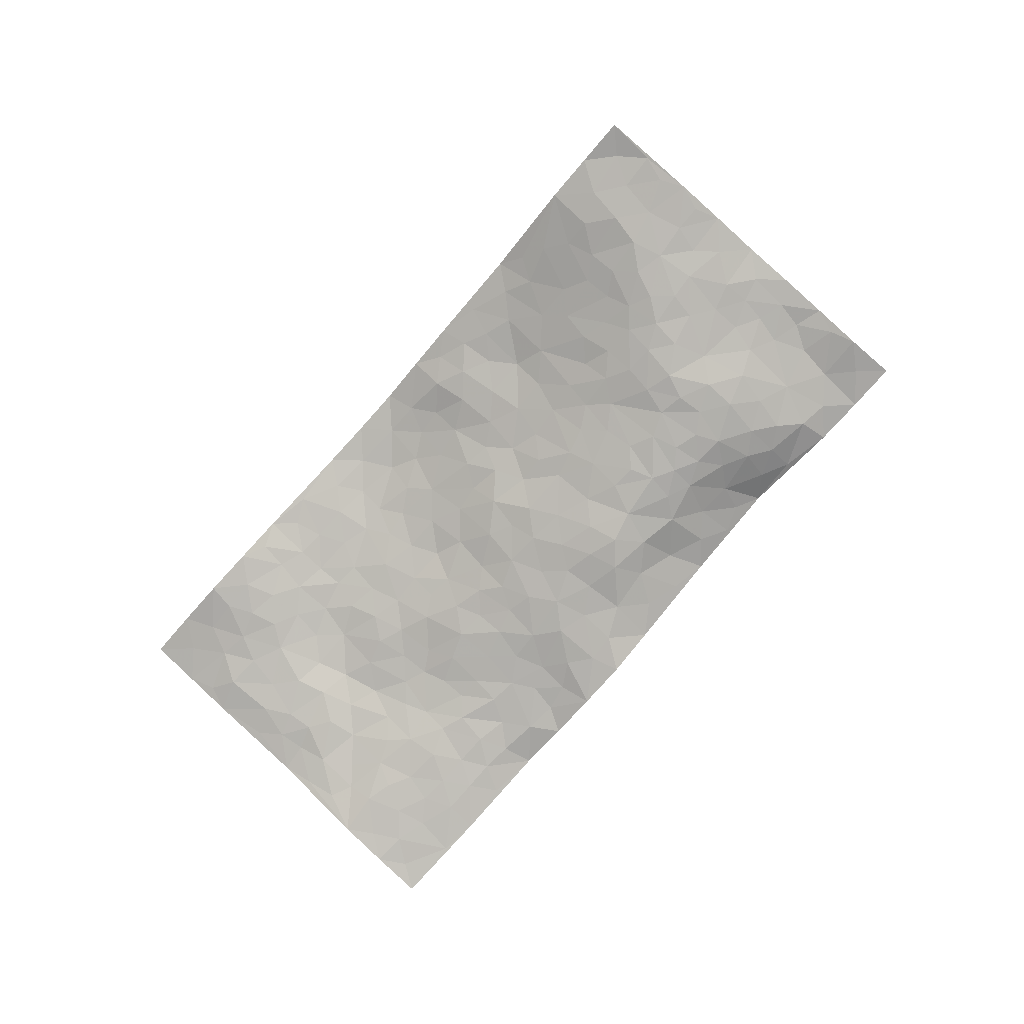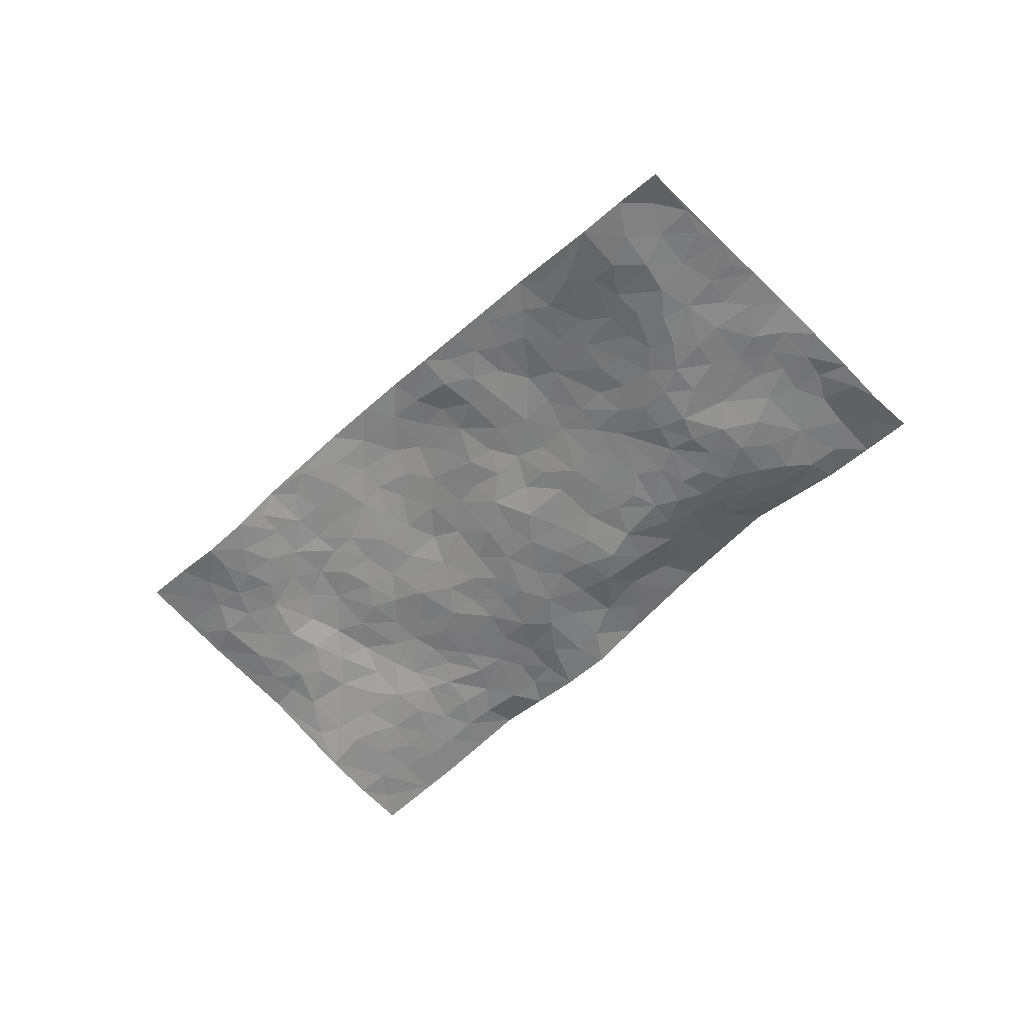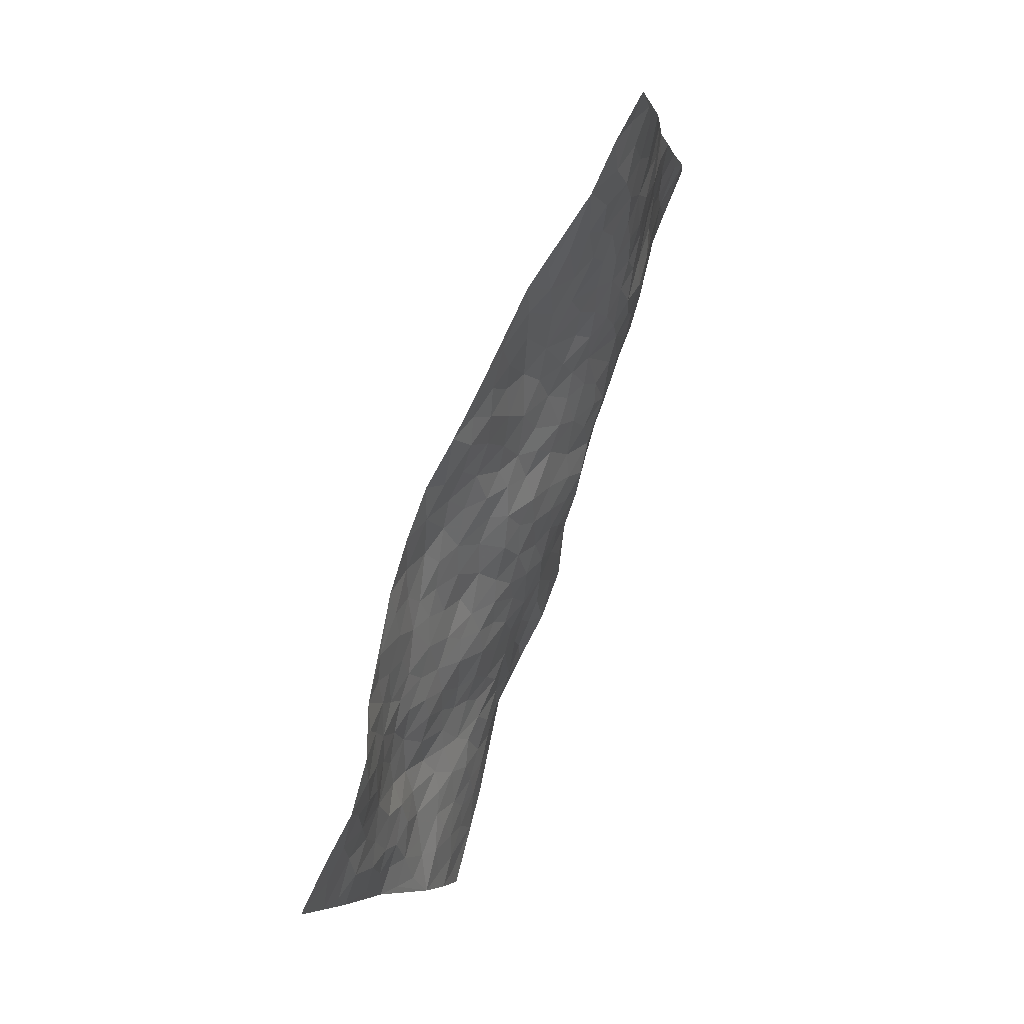
<metadata>
{"format":"obj","ext":"obj","renderer":"f3d","projection":"perspective","resolution":1024,"background":"white","views":[{"elev":-77.6,"azim":-152.0,"up":"+Z"},{"elev":-54.3,"azim":-156.4,"up":"+Z"},{"elev":70.2,"azim":111.7,"up":"+Y"}]}
</metadata>
<code>
v -0.7468 0.356 0.009625
v -0.3954 1.286 0.04321
v 1.094 -0.3293 -0.08369
v 1.433 0.5827 0.1264
v -0.4373 0.6559 0.009082
v -0.5707 0.8201 0.03439
v -0.5069 0.6448 0.0166
v 0.172 0.009626 -0.02366
v -0.6587 0.5877 0.01759
v -0.5748 0.6491 0.02083
v -0.5157 0.2687 0.0183
v -0.7013 0.4719 0.001474
v -0.3936 0.5325 -0.01273
v -0.6317 0.3115 0.01507
v -0.5152 0.574 0.01677
v -0.2822 0.1933 0.04536
v -0.6602 0.5224 0.01055
v -0.04456 0.2682 -0.0218
v -0.4439 0.5828 0.003871
v -0.5951 0.4245 0.01938
v -0.6722 0.3939 0.009755
v -0.5521 0.3485 0.01338
v -0.4154 0.3633 -0.007073
v -0.4815 0.3327 0.00339
v -0.5747 0.5098 0.0215
v -0.5869 0.5815 0.023
v -0.4877 0.4446 0.006805
v -0.4052 0.448 -0.01099
v -0.4681 0.7694 0.01104
v -0.6153 0.7041 0.02504
v -0.1677 1.195 0.07289
v -0.2547 0.4048 -0.02802
v 0.4684 0.05982 -0.01983
v -0.4847 1.054 0.02677
v -0.03584 0.5038 -0.01423
v -0.2978 0.9879 0.01842
v -0.2856 1.067 0.02818
v -0.2189 0.6274 -0.02321
v -0.1797 0.7843 0.009947
v 0.05106 1.097 0.135
v -0.4851 0.9876 0.02544
v -0.2517 0.7676 -0.004957
v 0.06173 0.8376 0.08391
v -0.2089 0.4493 -0.03003
v -0.1809 0.3808 -0.02656
v -0.2355 0.3355 -0.01305
v -0.03076 0.7536 0.04356
v 0.02011 0.6542 0.03009
v 0.4886 0.3829 0.04022
v -0.06391 0.3325 -0.02932
v 0.1818 0.6411 0.0622
v 0.0349 0.7197 0.04953
v -0.08897 0.1728 0.008671
v -0.1696 0.8898 0.03278
v -0.1306 0.3296 -0.02195
v -0.4295 0.8931 0.01765
v 0.2577 0.345 -0.01308
v 0.3434 0.302 -0.006108
v 0.6055 0.3161 0.0366
v 0.2709 0.5466 0.04957
v 0.2072 0.577 0.04401
v 0.4707 0.548 0.08918
v -0.3019 0.5554 -0.02582
v -0.3297 0.8092 -0.0007053
v -0.4367 1.101 0.03
v -0.3077 0.3261 -0.009982
v -0.1647 0.1566 0.02918
v -0.411 0.7245 0.005108
v -0.3476 0.3859 -0.01799
v -0.3951 0.2461 0.0261
v -0.05408 0.1012 0.0189
v -0.3739 0.3081 0.001243
v -0.3196 0.2546 0.01748
v -0.2156 0.2033 0.0293
v -0.2125 0.2694 0.008363
v -0.4241 0.9637 0.01936
v -0.4325 1.167 0.03539
v -0.3413 0.7443 -0.002971
v 0.5049 0.911 0.1962
v -0.3446 0.9228 0.01215
v -0.246 0.5009 -0.0284
v -0.1479 0.6193 -0.01367
v 0.3736 0.5301 0.05439
v 0.2924 0.4717 0.02146
v 0.3205 0.3952 0.007598
v 0.1011 0.1729 -0.0242
v -0.1299 0.8309 0.03161
v -0.4898 0.8564 0.01976
v -0.2724 0.9123 0.01164
v -0.1458 0.444 -0.03002
v -0.3282 0.4806 -0.02618
v -0.06099 0.8216 0.04577
v 0.1766 0.5162 0.02215
v 0.07699 0.505 0.0009554
v -0.2083 0.8418 0.01345
v 0.2019 0.1208 -0.03496
v -0.0415 0.6276 0.01162
v -0.04945 0.3986 -0.03192
v 0.1199 0.5582 0.02121
v 0.1353 0.4258 -0.006626
v -0.5281 0.9371 0.02984
v -0.2714 0.8393 0.002345
v -0.3884 0.8372 0.005683
v -0.127 0.2432 0.003179
v -0.1312 0.6888 0.0003916
v -0.3265 0.6285 -0.00961
v 0.1635 0.356 -0.02353
v 0.1195 0.2945 -0.04149
v -0.1018 0.7585 0.02272
v 0.5184 0.63 0.1224
v 0.2433 0.2093 -0.03071
v 0.1995 0.2888 -0.03248
v 0.2769 0.2744 -0.02152
v -0.104 0.4993 -0.0238
v 0.05239 0.2497 -0.03078
v -0.2711 0.6955 -0.01318
v -0.2173 0.561 -0.02773
v -0.1534 0.5474 -0.02142
v 0.06371 0.6007 0.02381
v 0.05139 0.4258 -0.01964
v 0.0002698 0.5666 0.004406
v 0.05459 0.3413 -0.0333
v 0.2295 0.4209 0.002525
v -0.1998 0.7145 -0.007435
v 0.155 0.2258 -0.04281
v 0.007299 0.1745 -0.0009409
v -0.1123 0.3901 -0.0317
v -0.5445 0.744 0.02162
v -0.4938 0.7071 0.01585
v 0.4043 0.3653 0.01524
v 0.4494 0.1537 -0.01859
v 0.4269 0.4535 0.04207
v 0.3582 0.4504 0.02995
v 0.4629 0.311 0.01346
v 1.085 0.186 0.03439
v 0.5269 0.3282 0.02853
v 0.5296 0.2023 0.0001512
v 0.5136 0.4668 0.07422
v 0.6207 0.8681 0.1966
v 0.1078 0.6797 0.05781
v 0.8681 0.6599 0.1462
v 0.9699 0.75 0.1488
v 0.2347 0.7967 0.1075
v 0.4064 0.8125 0.1509
v -0.008322 0.447 -0.02319
v -0.0627 0.6951 0.01758
v 0.121 0.08448 -0.01944
v 0.03316 0.08755 0.0003296
v 0.2852 -0.03383 -0.05238
v 0.4713 0.7811 0.1599
v 0.3926 0.6508 0.1004
v 0.6344 0.03874 -0.01325
v 0.5915 0.1533 0.00103
v 0.9074 0.2776 0.06783
v 0.8517 0.3208 0.06889
v 0.6447 -0.0304 -0.01874
v 0.7401 0.03216 -0.009038
v 0.6848 0.1927 0.01912
v 0.4096 0.5833 0.08587
v 0.3295 0.6024 0.07295
v 0.2808 0.7249 0.1007
v 0.3246 0.6694 0.09679
v 0.381 0.7476 0.1287
v 0.2582 0.6336 0.07537
v 0.451 0.7025 0.132
v 0.7372 0.8272 0.1894
v 0.4643 0.8541 0.1709
v 0.2047 0.8751 0.1245
v 0.2826 0.8817 0.1311
v 0.1382 0.8321 0.108
v 0.2796 1.005 0.1602
v 0.1934 0.7245 0.08548
v 0.1108 0.7612 0.07987
v 0.3211 0.8137 0.1239
v 0.3927 0.9585 0.1758
v 0.6266 0.6055 0.1334
v 0.559 0.5508 0.1068
v 0.6797 0.4325 0.0869
v 0.5941 0.3918 0.06221
v 0.6455 0.5167 0.1093
v 0.8222 0.534 0.1242
v 0.7366 0.5026 0.1087
v 0.6868 0.571 0.127
v 0.5459 0.8231 0.1824
v 0.5203 0.7234 0.1548
v 0.5944 0.7302 0.1702
v 0.6999 0.709 0.1686
v 0.7409 0.6129 0.143
v 0.5896 0.4644 0.09157
v -0.3507 1.129 0.03605
v -0.1833 1.008 0.0448
v -0.3716 1.039 0.02597
v -0.282 1.24 0.06227
v -0.3635 1.21 0.04941
v -0.2648 1.153 0.04735
v -0.2052 1.091 0.04655
v -0.07477 1.081 0.08452
v -0.141 1.064 0.06274
v -0.2124 0.9456 0.02864
v -0.07387 0.9586 0.06946
v -0.1408 0.9524 0.04893
v 0.0001164 1.018 0.09992
v 0.102 0.9508 0.1157
v -0.01145 1.085 0.1099
v 0.01379 0.9229 0.0876
v 0.07411 1.023 0.1228
v 0.1768 1.02 0.1438
v -0.04719 0.8911 0.06359
v 0.1759 0.9451 0.129
v 0.2435 0.9488 0.1419
v 0.5814 0.6627 0.1425
v 0.6807 0.645 0.1506
v 0.661 0.785 0.1848
v 0.8152 0.607 0.1392
v 0.785 0.6891 0.1548
v 0.8616 0.7693 0.1649
v 0.758 0.7572 0.1715
v 0.9076 0.7177 0.1538
v 0.6976 0.3241 0.05209
v 0.6572 0.3744 0.06449
v 0.832 0.3871 0.08416
v 0.8028 0.4588 0.1041
v 0.7525 0.3987 0.08415
v 0.5673 0.05689 -0.01303
v 0.7378 0.1429 0.02042
v 0.7815 0.3214 0.06447
v 0.6309 0.2416 0.01981
v 0.3647 0.885 0.1462
v 0.3226 0.945 0.1572
v 0.5165 0.01537 -0.01984
v 0.751 -0.1956 -0.03945
v 0.4753 0.244 0.001616
v 0.5583 0.265 0.01982
v 0.8045 0.02976 -0.007417
v 1.2 0.6724 0.09725
v 1.179 -0.09861 -0.04278
v 0.9097 0.5743 0.1308
v 1.013 0.1993 0.05046
v 0.8841 0.5149 0.1204
v 1.263 0.1234 0.03458
v 0.9009 0.04345 -0.003145
v 0.8096 0.2535 0.05525
v 1.009 0.02182 -0.006398
v 0.8405 0.1872 0.04365
v 0.6311 -0.1666 -0.0212
v 0.3437 0.2103 -0.02493
v 0.6714 -0.1013 -0.02739
v 0.4085 0.2557 -0.009057
v 0.6536 0.1048 0.001827
v 1.085 -0.05028 -0.03074
v 0.9319 0.2 0.05695
v 0.7419 -0.1209 -0.0345
v 0.7385 0.2374 0.04184
v 0.8691 0.1318 0.02974
v 0.5202 0.1202 -0.01075
v 0.7132 0.08672 0.005718
v 0.4447 -0.01505 -0.03065
v 0.515 -0.1235 -0.03452
v 0.4012 -0.07785 -0.05135
v 0.399 0.04212 -0.0356
v 0.2939 0.1413 -0.03238
v 0.3732 0.1325 -0.03157
v 0.7972 -0.07182 -0.02915
v 1.046 0.1214 0.02888
v 0.9506 -0.04947 -0.02675
v 0.8103 -0.1465 -0.04349
v 0.9318 0.1227 0.02852
v 0.9624 0.06749 0.006217
v 1.116 -0.001708 -0.008467
v 1.065 0.266 0.05443
v 0.8717 -0.1001 -0.0375
v 0.9407 -0.12 -0.04205
v 1.087 0.05059 0.00739
v 1.178 0.001641 -0.009595
v 1.155 0.1008 0.01661
v 0.8251 0.08795 0.01393
v 0.9799 -0.1799 -0.05295
v 0.5031 -0.05404 -0.02613
v 0.5796 -0.07634 -0.02874
v 0.264 0.05494 -0.04286
v 0.3293 0.02409 -0.04495
v 1.348 0.354 0.07464
v 0.8865 -0.175 -0.05147
v 0.861 -0.02257 -0.0233
v 1.221 0.06247 0.0119
v 1.198 0.1568 0.03645
v 1.018 -0.04233 -0.02723
v 0.7222 -0.04386 -0.02536
v 0.8623 -0.2488 -0.05816
v 0.778 0.1886 0.03789
v 1.079 -0.2586 -0.06959
v 1.137 -0.2129 -0.06823
v 1.024 -0.1171 -0.04442
v 1.06 -0.1881 -0.05954
v 0.9553 -0.273 -0.0671
v 1.119 -0.1424 -0.05027
v 0.9879 0.2777 0.07601
v 1.039 0.3413 0.08327
v 0.9388 0.3794 0.09688
v 1.185 0.3531 0.06773
v 1.029 0.4913 0.1038
v 1.285 0.2463 0.05392
v 1.112 0.327 0.06416
v 1.179 0.2546 0.04876
v 1.115 0.4327 0.08278
v 1.148 0.1983 0.03713
v 1.229 0.2137 0.04504
v 1.236 0.3015 0.05536
v 1.01 0.4138 0.0987
v 0.9503 0.468 0.1107
v 0.8804 0.4419 0.1022
v 1.265 0.4934 0.08837
v 1.137 0.5598 0.08868
v 1.201 0.4374 0.07783
v 1.282 0.4099 0.07158
v 1.193 0.5113 0.08526
v 1.388 0.4692 0.1003
v 1.097 0.5008 0.08925
v 1.346 0.4195 0.08555
v 1.185 0.6067 0.0915
v 1.316 0.6281 0.1144
v 1.082 0.7132 0.1085
v 1.259 0.5733 0.09837
v 1.342 0.544 0.1061
v 1.109 0.6365 0.09699
v 1.001 0.6379 0.1244
v 0.9331 0.6394 0.1366
v 1.017 0.7045 0.1279
v 0.9871 0.5588 0.1172
v 1.062 0.5746 0.1015
f 29 6 128
f 12 21 20
f 26 10 9
f 55 45 46
f 27 19 15
f 26 9 17
f 101 6 88
f 12 1 21
f 7 15 19
f 125 86 96
f 84 123 85
f 129 29 128
f 25 27 15
f 12 20 17
f 73 75 66
f 22 14 11
f 26 17 25
f 9 12 17
f 25 15 26
f 5 129 7
f 52 146 48
f 55 18 50
f 7 19 5
f 20 27 25
f 124 82 105
f 41 76 34
f 20 14 22
f 14 20 21
f 14 21 1
f 24 22 11
f 24 27 22
f 72 66 69
f 69 32 91
f 70 24 11
f 24 23 27
f 17 20 25
f 27 20 22
f 10 15 7
f 10 26 15
f 23 28 27
f 27 13 19
f 28 23 69
f 13 27 28
f 119 121 94
f 10 7 129
f 6 30 128
f 9 10 30
f 36 192 80
f 80 102 89
f 118 81 44
f 64 103 78
f 115 126 86
f 45 32 46
f 91 63 13
f 129 68 29
f 95 87 54
f 95 54 199
f 202 40 204
f 82 97 105
f 29 88 6
f 18 55 104
f 148 126 71
f 38 82 124
f 50 18 122
f 117 82 38
f 5 19 106
f 82 117 118
f 80 64 102
f 127 45 55
f 194 77 190
f 98 35 114
f 39 124 105
f 127 50 98
f 106 19 13
f 66 75 46
f 39 95 42
f 63 117 38
f 95 89 102
f 101 56 76
f 51 140 99
f 18 53 126
f 62 83 132
f 45 127 90
f 112 113 57
f 103 29 68
f 130 85 58
f 109 39 105
f 35 94 121
f 113 246 58
f 151 165 163
f 120 100 94
f 114 127 98
f 192 190 65
f 95 39 87
f 36 191 37
f 67 104 74
f 56 101 88
f 13 63 106
f 192 34 76
f 268 241 243
f 108 115 125
f 93 84 60
f 133 84 85
f 156 288 157
f 101 76 41
f 80 103 64
f 105 97 146
f 99 61 51
f 92 109 47
f 125 96 111
f 158 227 153
f 75 104 55
f 69 66 32
f 81 91 32
f 106 78 68
f 42 64 78
f 77 34 65
f 24 70 72
f 75 73 16
f 16 71 67
f 2 34 77
f 13 28 91
f 103 56 88
f 56 80 76
f 72 69 23
f 11 16 70
f 16 73 70
f 16 67 74
f 115 18 126
f 24 72 23
f 73 72 70
f 16 74 75
f 72 73 66
f 32 45 44
f 84 83 60
f 66 46 32
f 78 106 116
f 117 63 81
f 67 53 104
f 103 68 78
f 69 91 28
f 36 80 89
f 106 38 116
f 106 68 5
f 81 118 117
f 62 132 138
f 32 44 81
f 53 67 71
f 57 58 85
f 123 100 107
f 93 60 61
f 33 230 224
f 8 96 147
f 132 133 130
f 140 48 119
f 93 100 123
f 122 98 50
f 164 60 160
f 53 71 126
f 125 112 108
f 193 194 195
f 75 55 46
f 63 91 81
f 56 103 80
f 196 198 31
f 18 104 53
f 121 48 97
f 38 106 63
f 118 97 82
f 97 35 121
f 51 172 140
f 130 134 49
f 87 39 109
f 288 252 263
f 97 114 35
f 47 43 92
f 57 113 58
f 248 130 58
f 34 101 41
f 114 90 127
f 116 124 42
f 145 94 35
f 118 114 97
f 167 79 175
f 98 145 35
f 85 123 57
f 43 47 52
f 199 36 89
f 42 78 116
f 159 83 62
f 88 29 103
f 74 104 75
f 118 44 90
f 173 140 172
f 42 95 102
f 190 192 37
f 65 190 77
f 89 95 199
f 125 111 112
f 92 87 109
f 18 115 122
f 177 180 176
f 112 57 107
f 109 105 146
f 93 94 100
f 285 286 275
f 96 86 147
f 137 232 131
f 57 123 107
f 87 92 208
f 49 134 136
f 132 130 49
f 161 164 162
f 50 127 55
f 122 108 107
f 122 107 100
f 48 140 52
f 118 90 114
f 99 119 94
f 123 84 93
f 36 37 192
f 48 121 119
f 120 122 100
f 39 42 124
f 38 124 116
f 248 58 246
f 44 45 90
f 98 122 120
f 146 52 47
f 94 93 99
f 168 209 170
f 212 183 188
f 202 197 200
f 42 102 64
f 107 108 112
f 99 93 61
f 8 280 96
f 112 111 113
f 125 115 86
f 115 108 122
f 128 30 10
f 5 68 129
f 10 129 128
f 132 49 138
f 83 84 133
f 130 133 85
f 83 133 132
f 248 134 130
f 156 152 224
f 151 110 165
f 212 186 211
f 153 224 249
f 254 251 244
f 246 261 262
f 225 158 249
f 49 136 179
f 185 184 150
f 214 188 181
f 181 188 182
f 161 163 174
f 143 170 172
f 110 211 185
f 184 79 167
f 174 228 169
f 62 110 159
f 163 150 144
f 210 169 229
f 170 143 168
f 176 211 110
f 98 120 145
f 94 145 120
f 48 146 97
f 109 146 47
f 148 86 126
f 147 86 148
f 71 8 148
f 8 147 148
f 244 276 254
f 232 136 134
f 174 143 161
f 60 83 160
f 163 162 151
f 159 160 83
f 261 281 262
f 259 281 149
f 219 220 59
f 246 113 111
f 33 255 131
f 157 256 152
f 137 255 153
f 230 278 279
f 262 260 33
f 154 155 242
f 131 255 137
f 248 131 232
f 281 280 149
f 259 258 278
f 220 179 59
f 159 151 160
f 162 160 151
f 164 61 60
f 228 174 144
f 144 174 163
f 159 110 151
f 161 172 164
f 186 184 185
f 161 162 163
f 61 164 51
f 160 162 164
f 187 217 213
f 150 163 165
f 205 202 200
f 79 184 139
f 170 43 173
f 174 169 143
f 161 143 172
f 167 144 150
f 176 180 183
f 172 170 173
f 223 226 221
f 185 150 165
f 99 140 119
f 207 206 203
f 172 51 164
f 43 52 173
f 173 52 140
f 167 175 228
f 228 229 169
f 210 168 169
f 177 110 62
f 189 138 179
f 62 138 177
f 136 232 233
f 181 182 222
f 150 184 167
f 178 180 189
f 49 179 138
f 177 138 189
f 180 178 182
f 178 179 220
f 307 308 304
f 222 223 221
f 215 187 188
f 176 183 212
f 187 213 186
f 214 215 188
f 185 211 186
f 237 181 239
f 182 188 183
f 110 185 165
f 216 215 141
f 211 176 212
f 182 183 180
f 176 110 177
f 213 184 186
f 178 189 179
f 177 189 180
f 195 190 37
f 197 198 200
f 195 194 190
f 34 192 65
f 80 192 76
f 37 196 195
f 194 2 77
f 193 2 194
f 196 37 191
f 31 193 195
f 198 196 191
f 31 195 196
f 199 201 191
f 197 204 31
f 198 191 201
f 31 198 197
f 201 199 54
f 36 199 191
f 54 208 201
f 208 43 205
f 208 54 87
f 198 201 200
f 206 205 203
f 43 170 203
f 210 207 209
f 40 202 206
f 31 204 40
f 197 202 204
f 208 205 200
f 43 203 205
f 205 206 202
f 203 209 207
f 171 40 207
f 40 206 207
f 208 200 201
f 43 208 92
f 170 209 203
f 168 143 169
f 207 210 171
f 168 210 209
f 188 187 212
f 212 187 186
f 166 139 213
f 184 213 139
f 237 214 181
f 215 214 141
f 216 141 218
f 213 217 166
f 142 166 216
f 217 216 166
f 187 215 217
f 216 217 215
f 237 141 214
f 142 216 218
f 223 222 182
f 179 136 59
f 223 220 219
f 267 238 251
f 237 327 141
f 223 182 178
f 158 290 253
f 220 223 178
f 59 233 227
f 233 59 136
f 248 246 131
f 153 249 158
f 251 254 267
f 223 219 226
f 111 261 246
f 297 251 238
f 276 256 157
f 167 228 144
f 229 228 175
f 175 171 229
f 229 171 210
f 260 257 33
f 265 271 272
f 266 289 283
f 269 243 250
f 249 224 152
f 266 283 271
f 227 233 137
f 253 227 158
f 325 313 320
f 135 264 275
f 310 329 239
f 270 298 297
f 249 256 225
f 275 273 269
f 311 222 221
f 155 154 299
f 234 276 157
f 310 311 299
f 222 239 181
f 221 226 155
f 266 263 252
f 242 290 244
f 264 273 275
f 273 264 243
f 242 244 154
f 276 290 225
f 288 234 157
f 240 282 302
f 275 286 306
f 225 290 158
f 234 263 284
f 241 254 276
f 233 232 137
f 137 153 227
f 264 135 238
f 244 251 154
f 260 259 257
f 227 253 219
f 33 224 255
f 154 297 299
f 240 302 307
f 297 154 251
f 264 268 243
f 253 226 219
f 271 284 263
f 277 294 293
f 290 242 253
f 241 234 284
f 59 227 219
f 242 155 226
f 252 245 231
f 157 152 156
f 257 230 33
f 152 256 249
f 278 230 257
f 262 33 131
f 224 153 255
f 259 278 257
f 134 248 232
f 230 279 224
f 96 261 111
f 261 96 280
f 280 281 261
f 246 262 131
f 252 247 245
f 268 267 241
f 283 277 272
f 288 247 252
f 275 274 285
f 295 291 294
f 267 268 264
f 263 234 288
f 309 310 299
f 290 276 244
f 283 272 271
f 267 254 241
f 265 243 241
f 236 240 285
f 297 238 270
f 303 305 298
f 241 276 234
f 221 155 299
f 272 277 293
f 250 243 287
f 286 285 240
f 284 271 265
f 271 263 266
f 295 3 291
f 225 256 276
f 241 284 265
f 289 266 231
f 3 292 291
f 321 235 323
f 293 294 296
f 279 278 258
f 245 279 258
f 279 156 224
f 260 281 259
f 280 8 149
f 262 281 260
f 231 266 252
f 267 264 238
f 306 304 270
f 283 289 295
f 243 269 273
f 236 269 250
f 294 292 296
f 274 236 285
f 269 274 275
f 250 287 293
f 245 289 231
f 236 274 269
f 156 279 247
f 242 226 253
f 247 279 245
f 243 265 287
f 288 156 247
f 265 272 293
f 296 292 236
f 293 287 265
f 295 294 277
f 277 283 295
f 236 250 296
f 289 3 295
f 292 294 291
f 293 296 250
f 300 304 308
f 325 320 235
f 329 330 326
f 270 304 303
f 270 303 298
f 309 305 301
f 135 306 270
f 299 297 298
f 298 309 299
f 238 135 270
f 300 314 305
f 303 300 305
f 304 306 307
f 300 303 304
f 282 319 315
f 322 325 235
f 275 306 135
f 307 306 286
f 240 307 286
f 308 307 302
f 302 282 308
f 308 282 315
f 305 309 298
f 310 309 301
f 310 301 329
f 310 239 311
f 222 311 239
f 299 311 221
f 319 312 315
f 312 323 316
f 301 305 318
f 305 314 316
f 300 308 315
f 316 314 312
f 312 314 315
f 315 314 300
f 323 312 324
f 316 313 318
f 282 4 317
f 330 313 325
f 4 321 324
f 235 320 323
f 282 317 319
f 312 319 317
f 326 325 322
f 316 320 313
f 316 318 305
f 142 218 327
f 327 218 141
f 316 323 320
f 324 312 317
f 4 324 317
f 321 323 324
f 318 313 330
f 328 326 322
f 326 327 329
f 329 327 237
f 326 328 327
f 322 142 328
f 327 328 142
f 329 237 239
f 301 318 330
f 326 330 325
f 330 329 301

</code>
